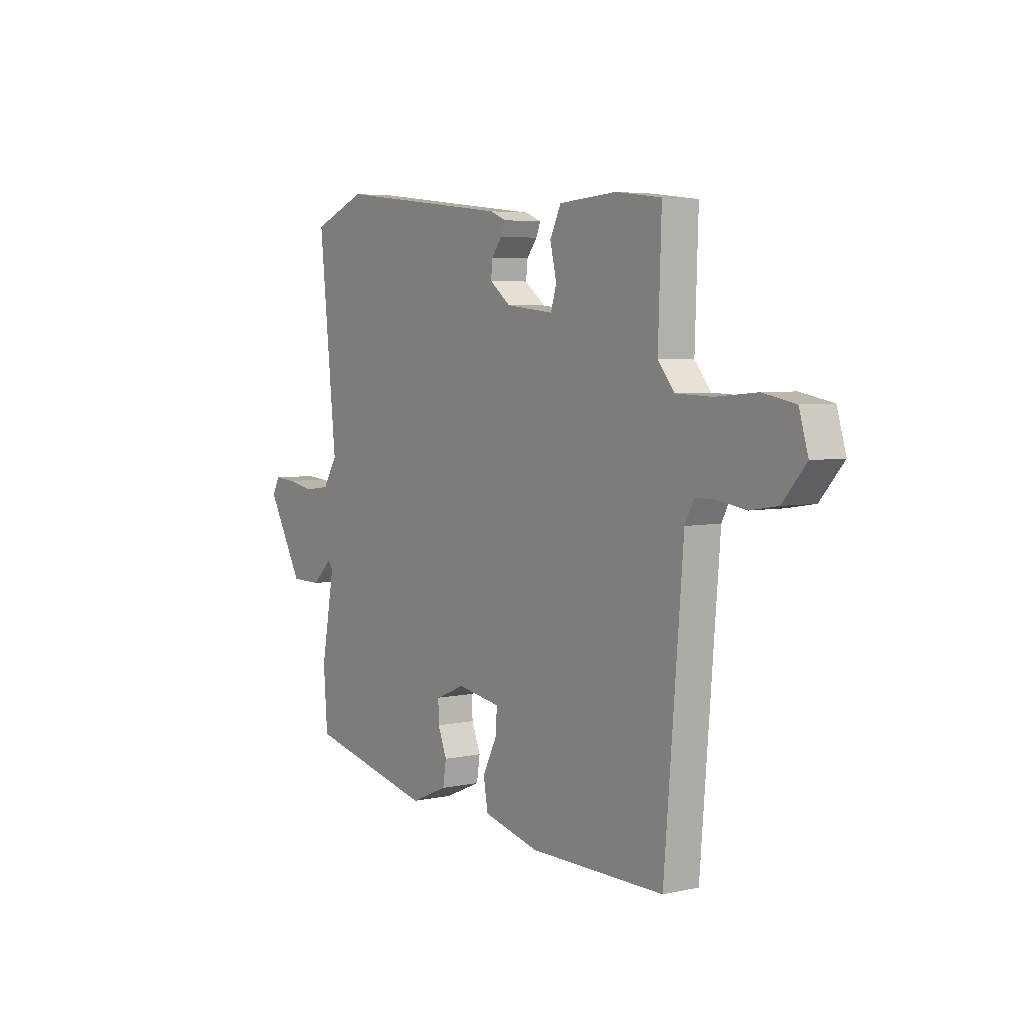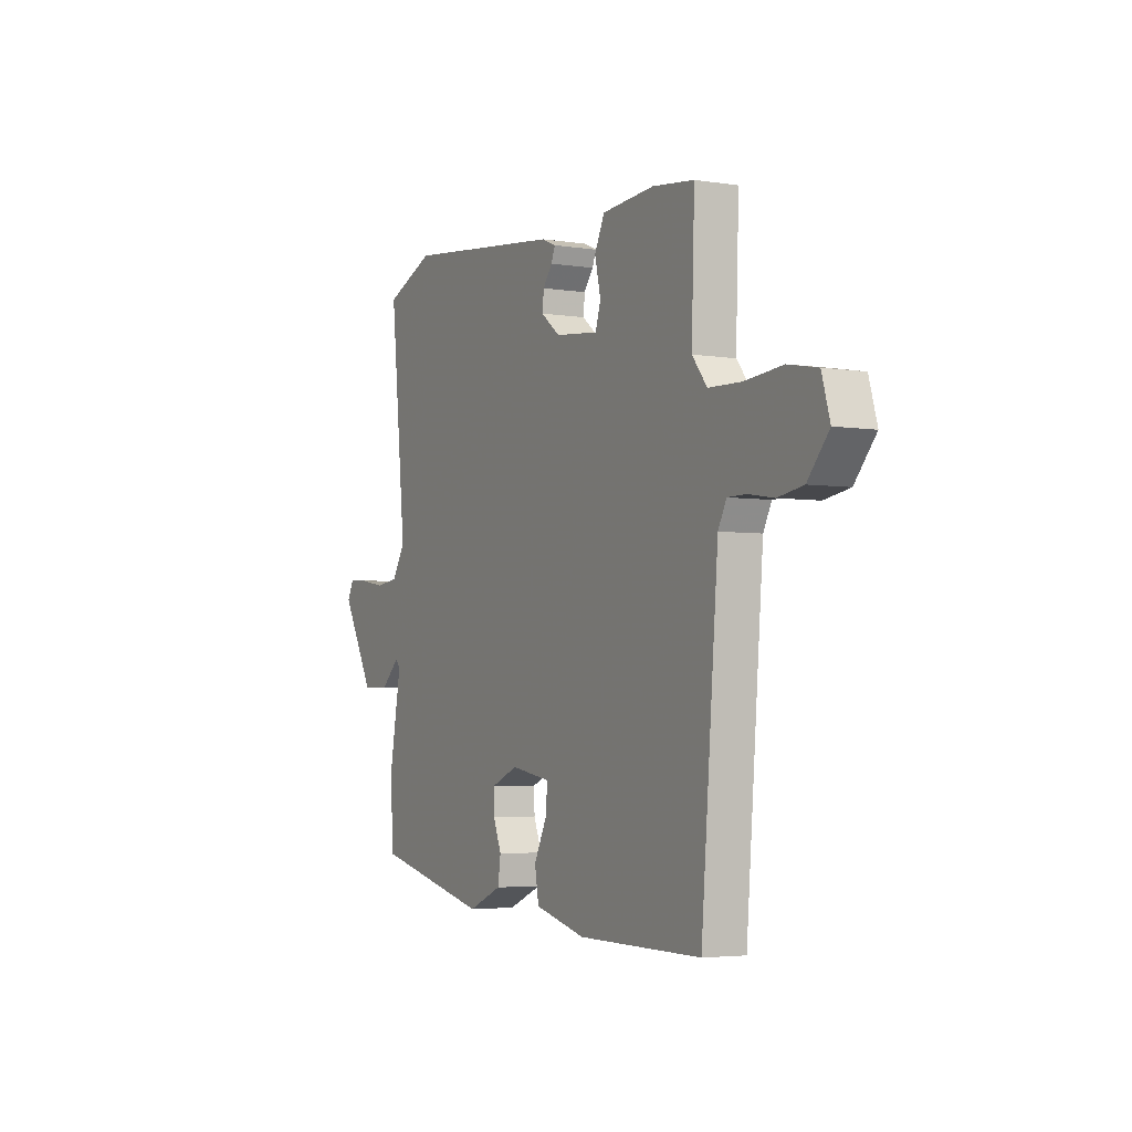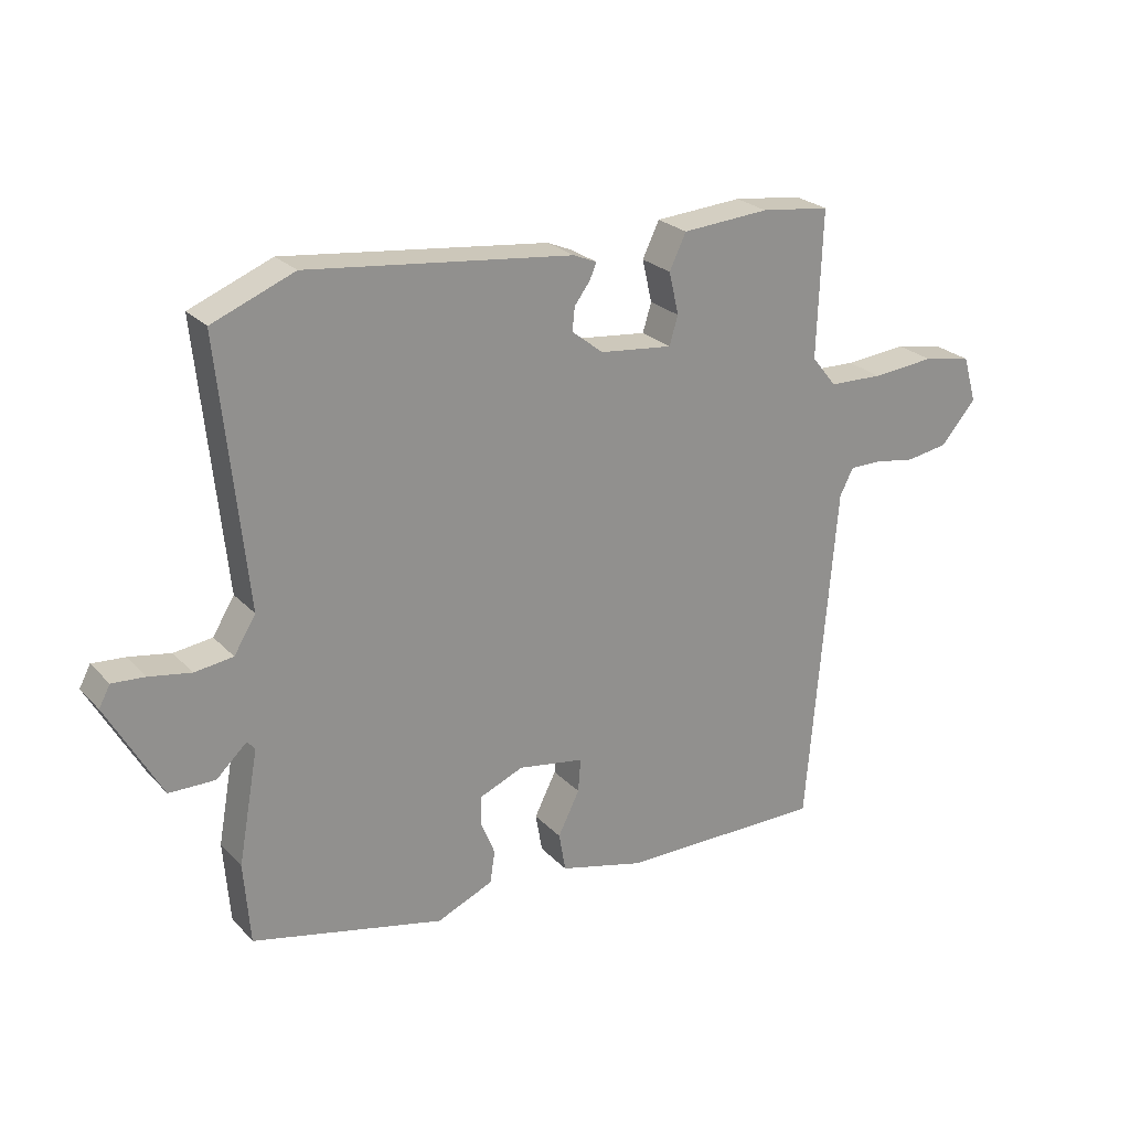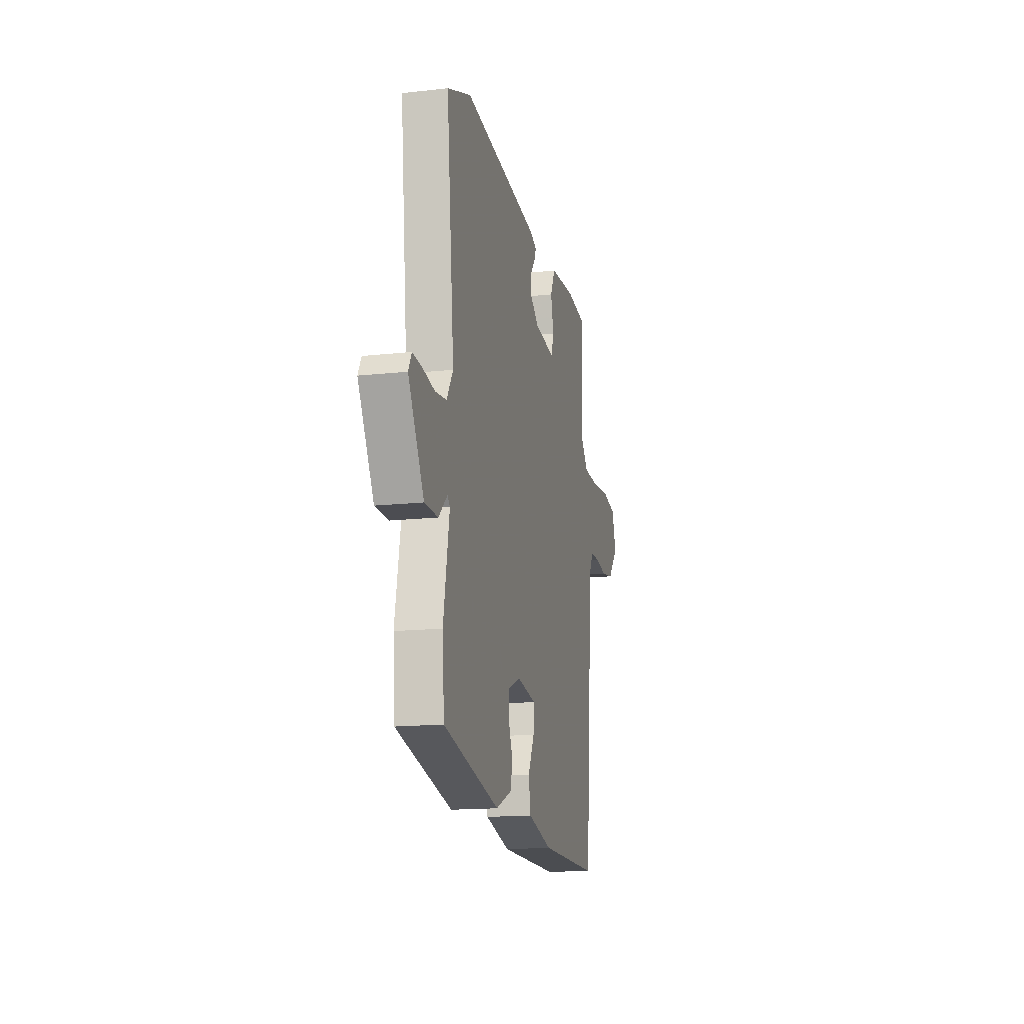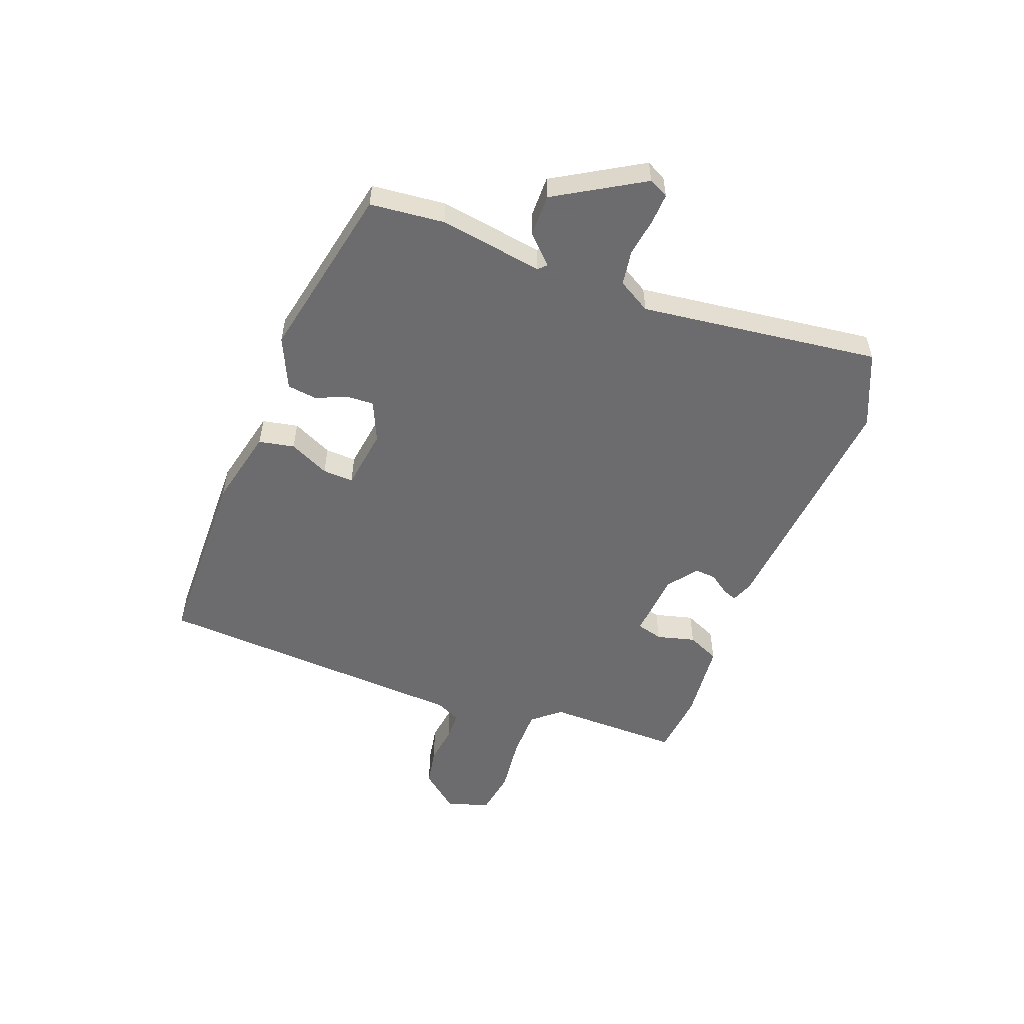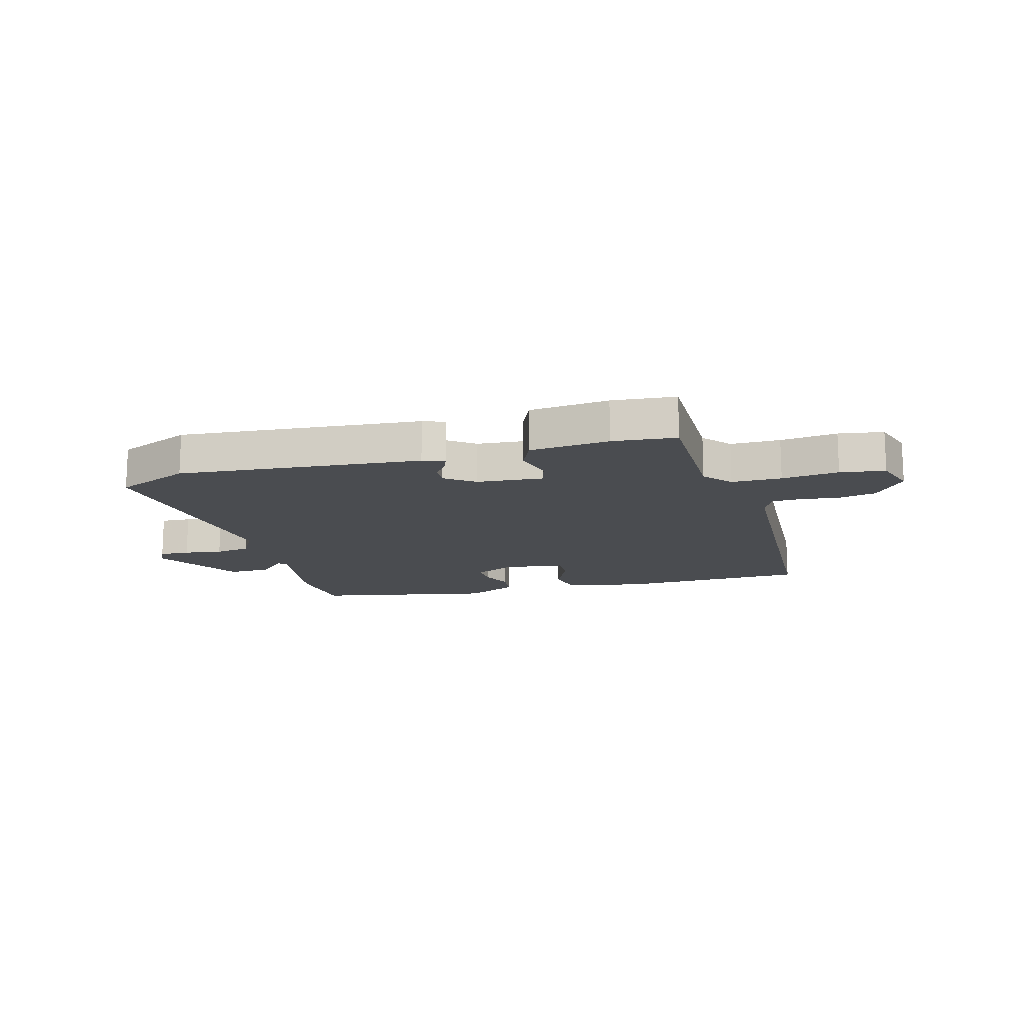
<metadata>
{"format":"obj","ext":"obj","renderer":"f3d","projection":"perspective","resolution":1024,"background":"white","views":[{"elev":4.7,"azim":55.3,"up":"+Z"},{"elev":-3.9,"azim":62.2,"up":"+Z"},{"elev":24.6,"azim":-32.0,"up":"+Z"},{"elev":-15.6,"azim":-76.9,"up":"+Z"},{"elev":-53.8,"azim":-109.3,"up":"+Y"},{"elev":-14.9,"azim":17.2,"up":"+Y"}]}
</metadata>
<code>
v 0.496 0.07 -0.541
v 0.164 0.07 -0.539
v 0.027 0.07 -0.504
v 0.016 0.07 -0.441
v 0.051 0.07 -0.371
v 0.055 0.07 -0.317
v -0.052 0.07 -0.299
v -0.124 0.07 -0.329
v -0.123 0.07 -0.377
v -0.101 0.07 -0.432
v -0.109 0.07 -0.484
v -0.2 0.07 -0.523
v -0.51 0.07 -0.451
v -0.52 0.07 -0.32
v -0.487 0.07 -0.138
v -0.5 0.07 -0.124
v -0.549 0.07 -0.17
v -0.623 0.07 -0.169
v -0.71 0.07 -0.013
v -0.692 0.07 0.021
v -0.639 0.07 0.017
v -0.572 0.07 0.005
v -0.51 0.07 0.013
v -0.475 0.07 0.07
v -0.518 0.07 0.493
v -0.386 0.07 0.546
v 0.041 0.07 0.496
v 0.079 0.07 0.48
v 0.068 0.07 0.454
v 0.043 0.07 0.421
v 0.039 0.07 0.383
v 0.09 0.07 0.343
v 0.207 0.07 0.33
v 0.221 0.07 0.376
v 0.205 0.07 0.444
v 0.232 0.07 0.5
v 0.373 0.07 0.51
v 0.485 0.07 0.496
v 0.477 0.07 0.26
v 0.517 0.07 0.21
v 0.605 0.07 0.207
v 0.706 0.07 0.216
v 0.785 0.07 0.201
v 0.807 0.07 0.126
v 0.75 0.07 0.06
v 0.682 0.07 0.049
v 0.615 0.07 0.06
v 0.564 0.07 0.06
v 0.542 0.07 0.017
v 0.496 0 -0.541
v 0.164 0 -0.539
v 0.027 0 -0.504
v 0.016 0 -0.441
v 0.051 0 -0.371
v 0.055 0 -0.317
v -0.052 0 -0.299
v -0.124 0 -0.329
v -0.123 0 -0.377
v -0.101 0 -0.432
v -0.109 0 -0.484
v -0.2 0 -0.523
v -0.51 0 -0.451
v -0.52 0 -0.32
v -0.487 0 -0.138
v -0.5 0 -0.124
v -0.549 0 -0.17
v -0.623 0 -0.169
v -0.71 0 -0.013
v -0.692 0 0.021
v -0.639 0 0.017
v -0.572 0 0.005
v -0.51 0 0.013
v -0.475 0 0.07
v -0.518 0 0.493
v -0.386 0 0.546
v 0.041 0 0.496
v 0.079 0 0.48
v 0.068 0 0.454
v 0.043 0 0.421
v 0.039 0 0.383
v 0.09 0 0.343
v 0.207 0 0.33
v 0.221 0 0.376
v 0.205 0 0.444
v 0.232 0 0.5
v 0.373 0 0.51
v 0.485 0 0.496
v 0.477 0 0.26
v 0.517 0 0.21
v 0.605 0 0.207
v 0.706 0 0.216
v 0.785 0 0.201
v 0.807 0 0.126
v 0.75 0 0.06
v 0.682 0 0.049
v 0.615 0 0.06
v 0.564 0 0.06
v 0.542 0 0.017
f 45 46 47
f 44 45 47
f 43 44 47
f 42 43 47
f 41 42 47
f 40 41 47 48
f 39 40 48 49
f 37 38 39
f 36 37 39
f 35 36 39
f 34 35 39
f 1 2 3
f 49 1 3
f 39 49 3
f 34 39 3
f 33 34 3
f 28 29 30
f 27 28 30
f 26 27 30
f 25 26 30
f 24 25 30
f 23 24 30 31
f 20 21 22
f 19 20 22
f 18 19 22
f 17 18 22
f 16 17 22
f 15 16 22 23
f 13 14 15
f 12 13 15
f 11 12 15
f 10 11 15
f 9 10 15
f 8 9 15 23
f 23 31 32
f 8 23 32
f 7 8 32
f 3 4 5
f 33 3 5
f 33 5 6
f 6 7 32 33
f 96 95 94
f 96 94 93
f 96 93 92
f 96 92 91
f 96 91 90
f 97 96 90 89
f 98 97 89 88
f 88 87 86
f 88 86 85
f 88 85 84
f 88 84 83
f 52 51 50
f 52 50 98
f 52 98 88
f 52 88 83
f 52 83 82
f 79 78 77
f 79 77 76
f 79 76 75
f 79 75 74
f 79 74 73
f 80 79 73 72
f 71 70 69
f 71 69 68
f 71 68 67
f 71 67 66
f 71 66 65
f 72 71 65 64
f 64 63 62
f 64 62 61
f 64 61 60
f 64 60 59
f 64 59 58
f 72 64 58 57
f 81 80 72
f 81 72 57
f 81 57 56
f 54 53 52
f 54 52 82
f 55 54 82
f 82 81 56 55
f 1 50 51 2
f 2 51 52 3
f 3 52 53 4
f 4 53 54 5
f 5 54 55 6
f 6 55 56 7
f 7 56 57 8
f 8 57 58 9
f 9 58 59 10
f 10 59 60 11
f 11 60 61 12
f 12 61 62 13
f 13 62 63 14
f 14 63 64 15
f 15 64 65 16
f 16 65 66 17
f 17 66 67 18
f 18 67 68 19
f 19 68 69 20
f 20 69 70 21
f 21 70 71 22
f 22 71 72 23
f 23 72 73 24
f 24 73 74 25
f 25 74 75 26
f 26 75 76 27
f 27 76 77 28
f 28 77 78 29
f 29 78 79 30
f 30 79 80 31
f 31 80 81 32
f 32 81 82 33
f 33 82 83 34
f 34 83 84 35
f 35 84 85 36
f 36 85 86 37
f 37 86 87 38
f 38 87 88 39
f 39 88 89 40
f 40 89 90 41
f 41 90 91 42
f 42 91 92 43
f 43 92 93 44
f 44 93 94 45
f 45 94 95 46
f 46 95 96 47
f 47 96 97 48
f 48 97 98 49
f 49 98 50 1

</code>
